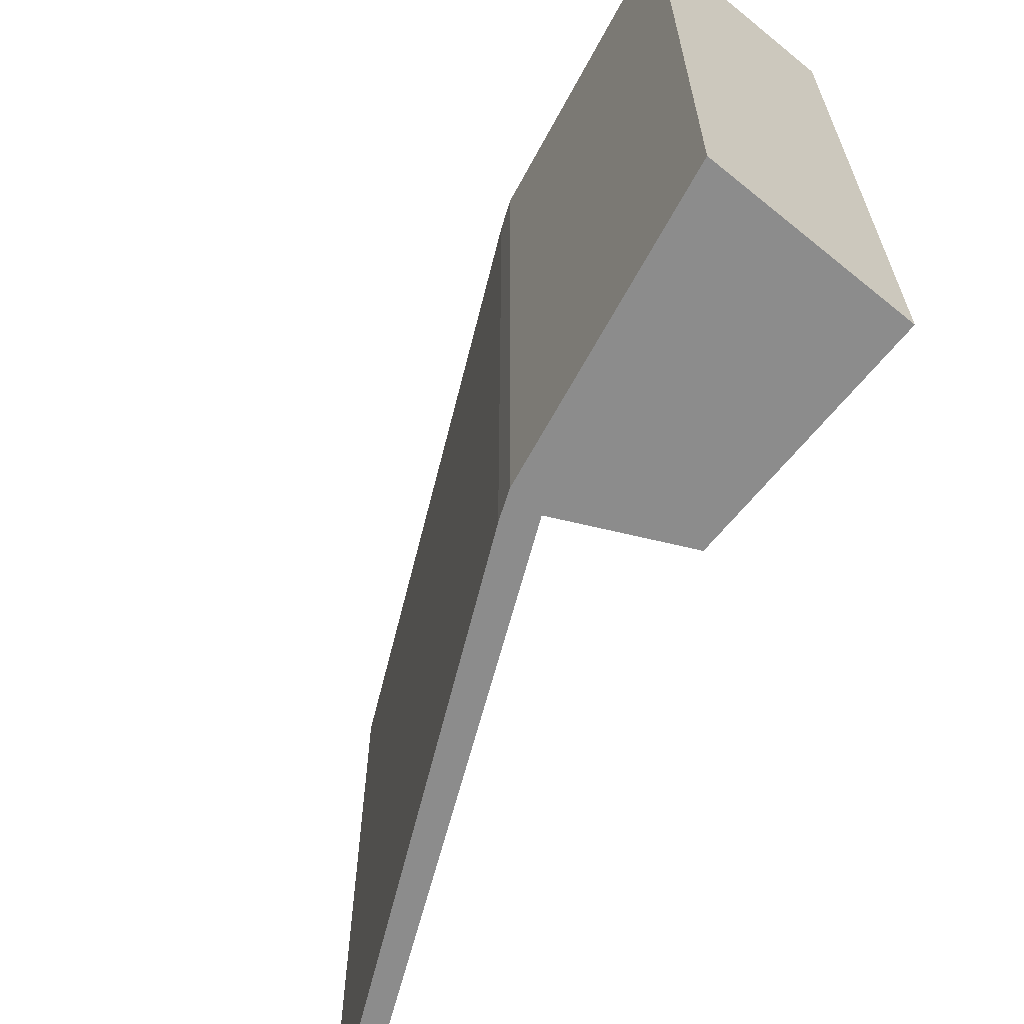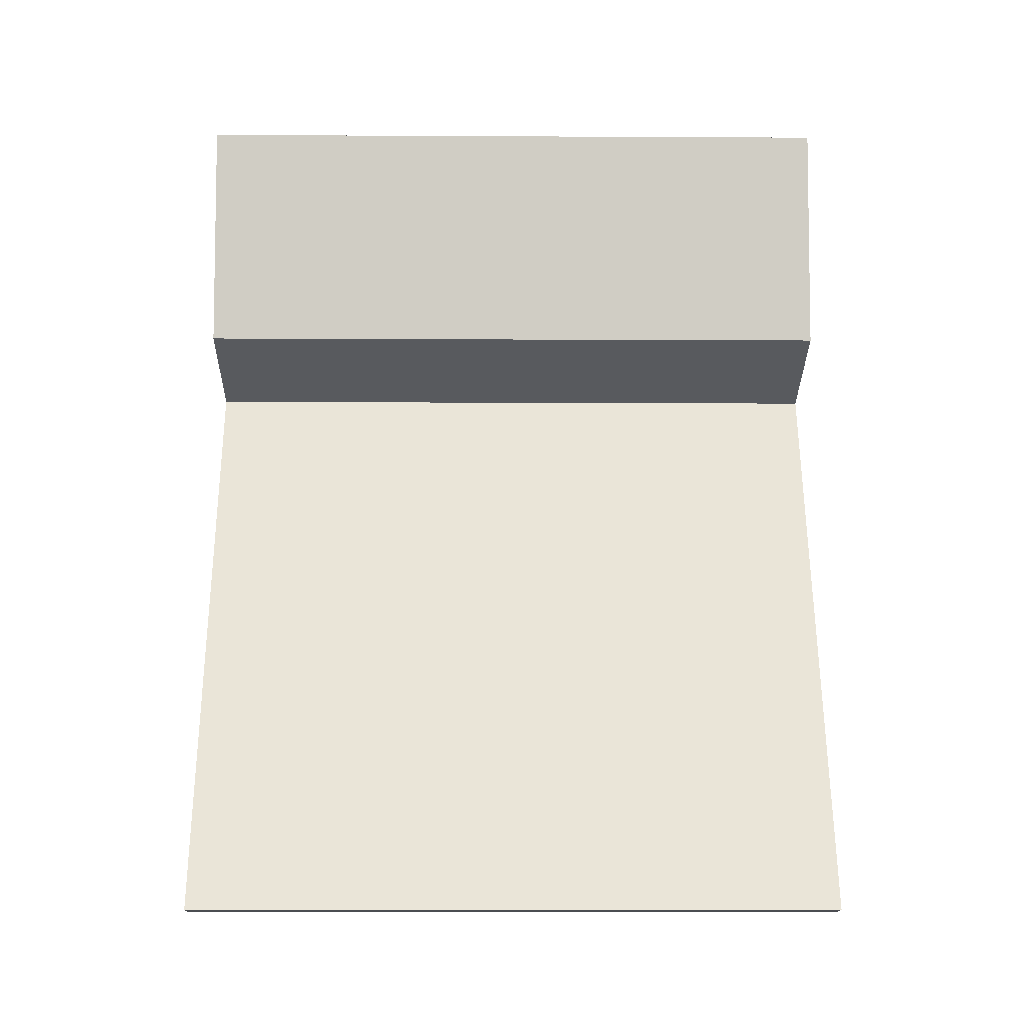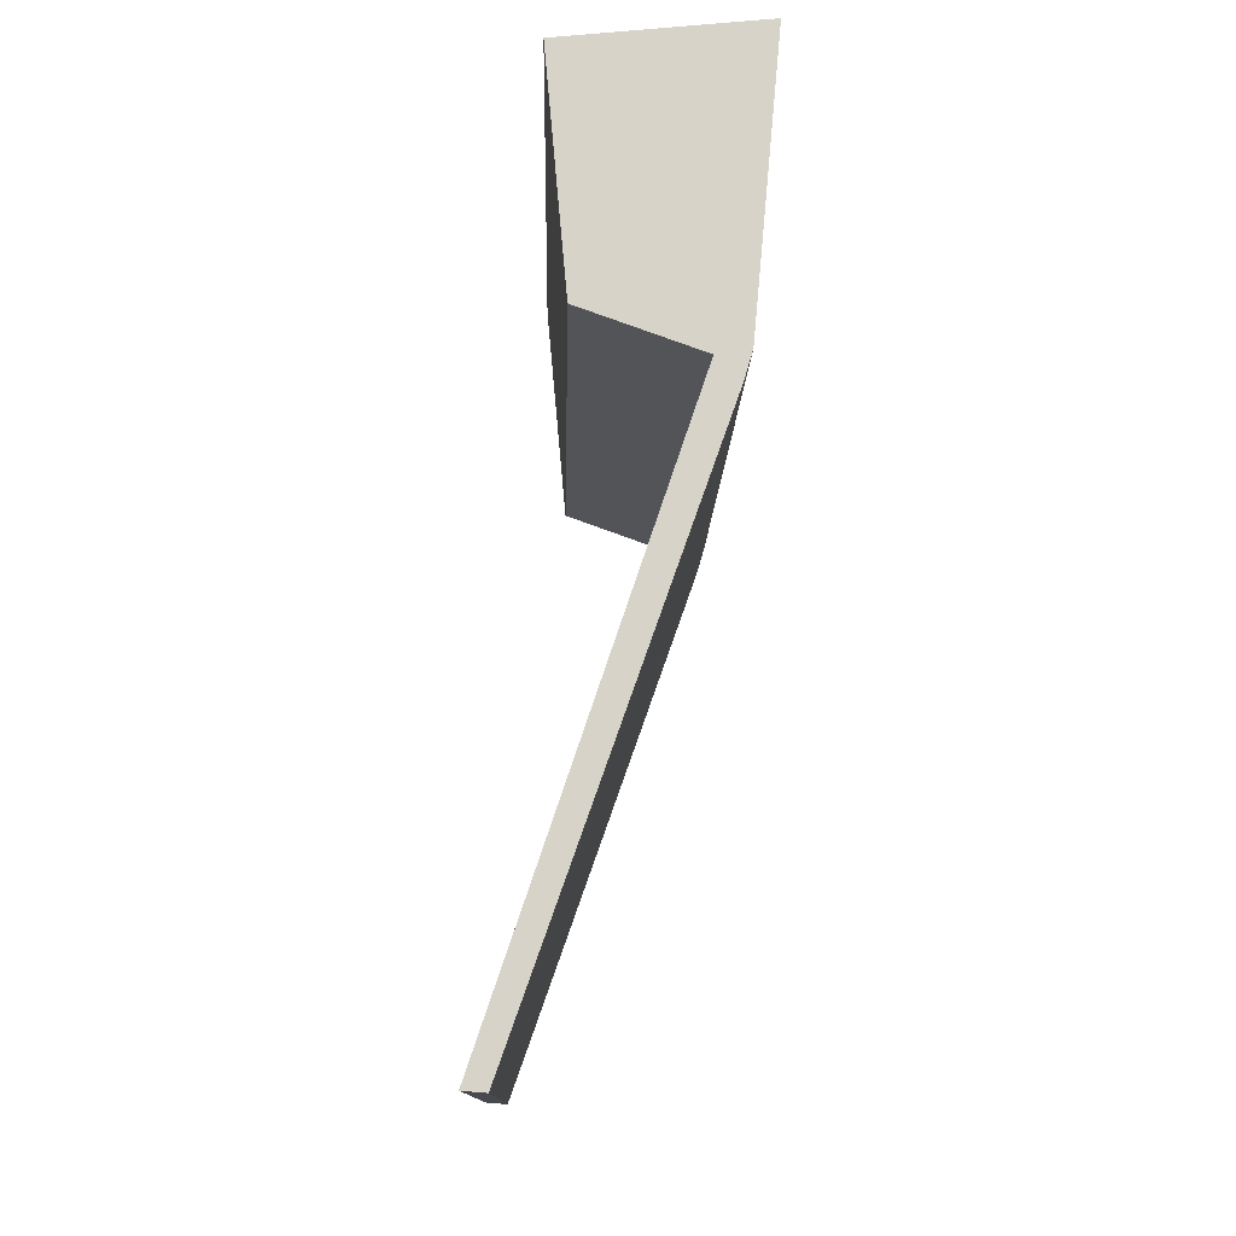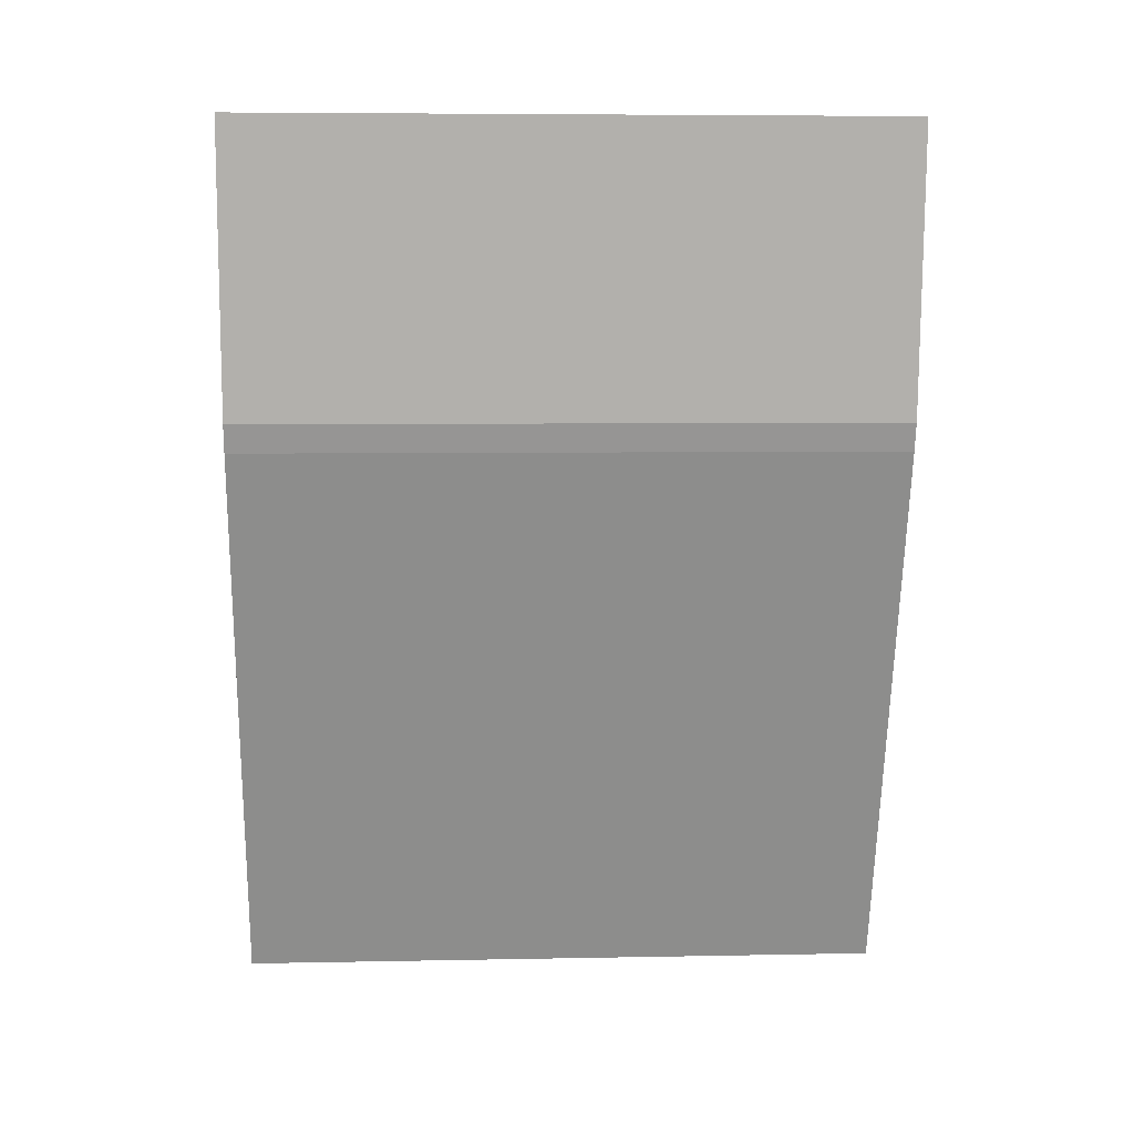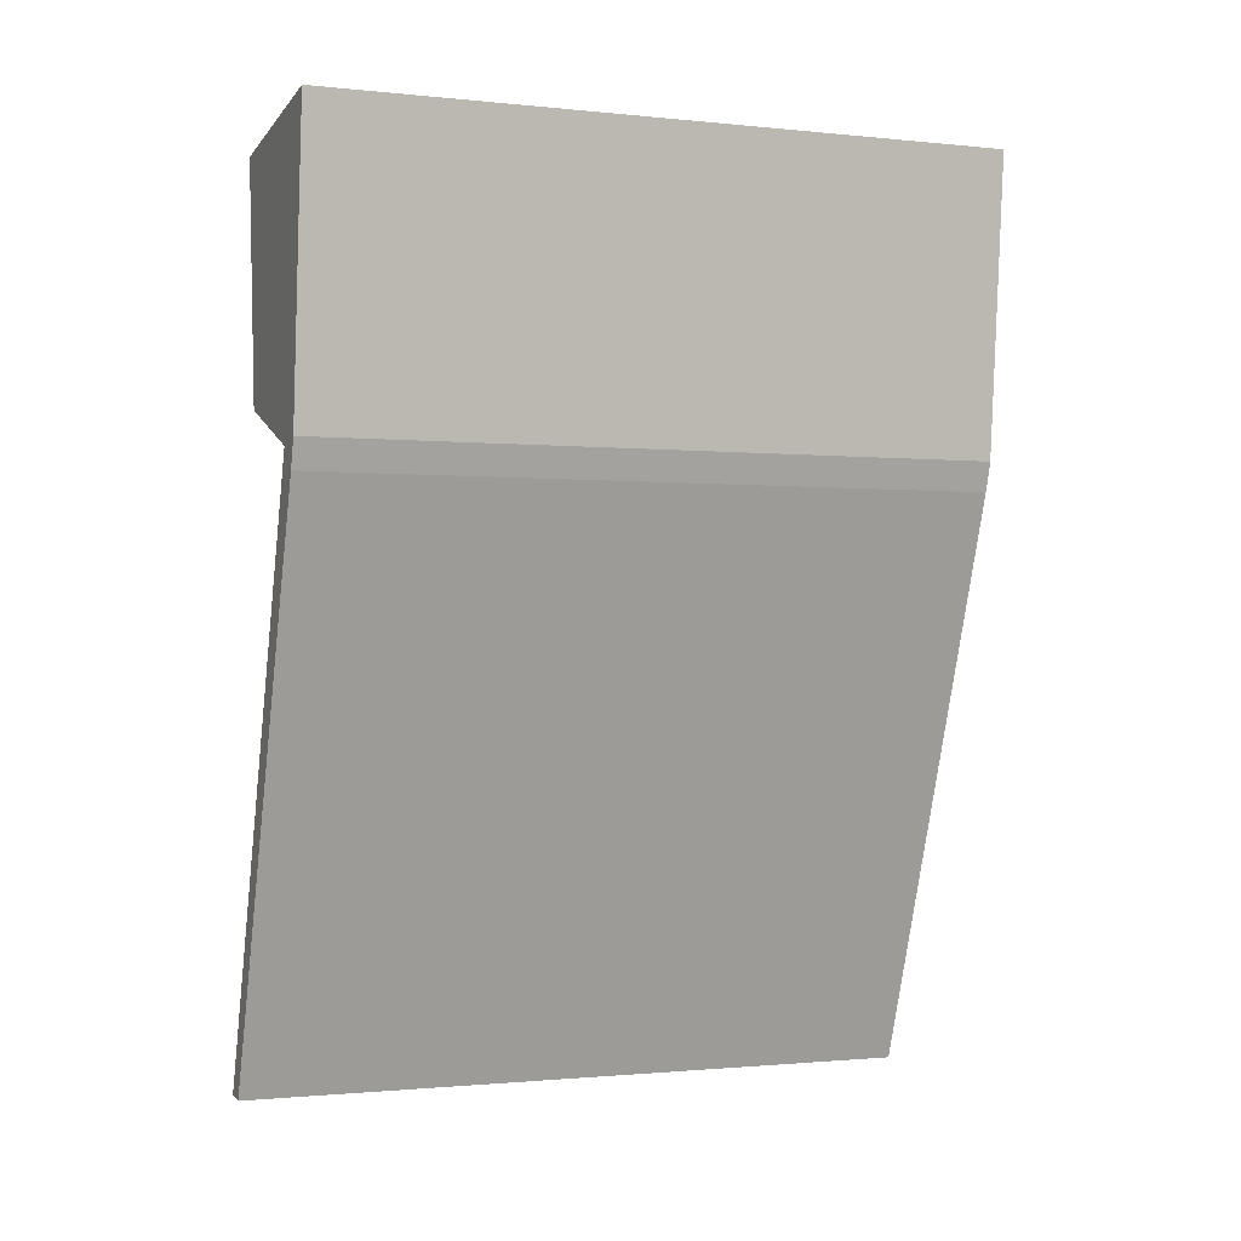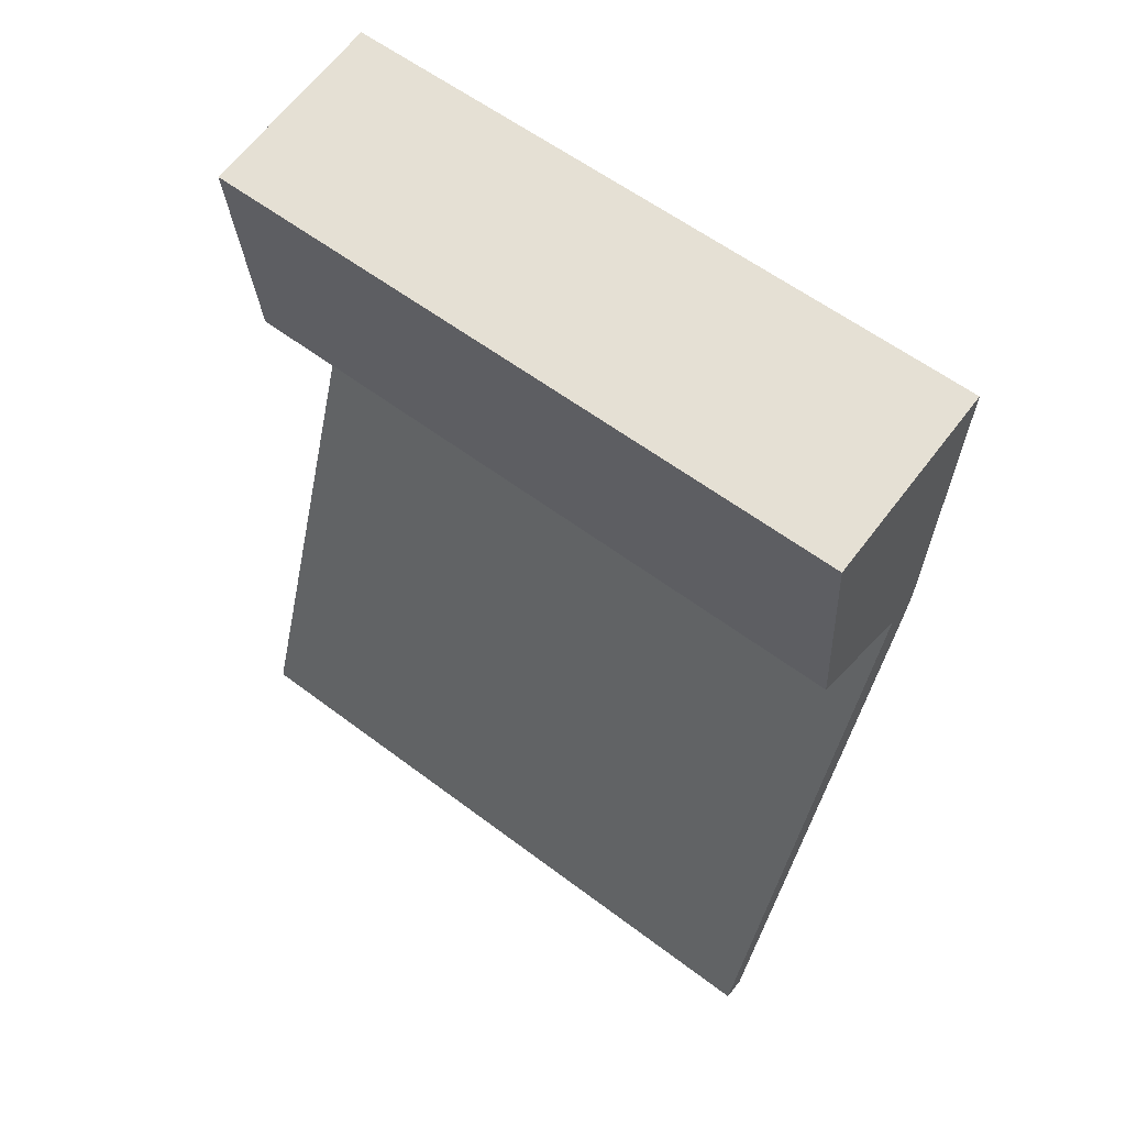
<metadata>
{"format":"obj","ext":"obj","renderer":"f3d","projection":"perspective","resolution":1024,"background":"white","views":[{"elev":-64.2,"azim":-33.5,"up":"+Y"},{"elev":-11.3,"azim":89.3,"up":"+Z"},{"elev":-12.4,"azim":178.6,"up":"+Z"},{"elev":6.4,"azim":-93.3,"up":"+Z"},{"elev":-1.2,"azim":-111.4,"up":"+Z"},{"elev":59.1,"azim":127.8,"up":"+Z"}]}
</metadata>
<code>
v  5.679 19.17 -0.579
v  0.674 19.17 -7.346
v  0 19.17 1.174e-15
v  5.074 19.17 -7.251
v  0.762 19.17 -8.31
v  2.83 19.17 -8.058
v  1.689 19.17 -8.469
v  1.001 19.17 -9.125
v  4.81 19.17 -7.346
v  7.34 19.17 -25.18
v  6.695 19.17 -25.23
v  0 0 0
v  5.679 3.545e-17 -0.579
v  5.074 4.44e-16 -7.251
v  1.689 5.186e-16 -8.469
v  7.34 1.542e-15 -25.18
v  4.81 4.498e-16 -7.346
v  2.83 4.934e-16 -8.058
v  6.695 1.545e-15 -25.23
v  0.674 4.498e-16 -7.346
v  0.762 5.088e-16 -8.31
v  1.001 5.587e-16 -9.125
g defaultobject
f 1 2 3
f 2 1 4
f 2 4 5
f 5 4 6
f 5 6 7
f 5 7 8
f 6 4 9
f 8 7 10
f 8 10 11
f 12 1 3
f 1 12 13
f 13 4 1
f 4 13 14
f 15 10 7
f 10 15 16
f 14 9 4
f 9 14 6
f 6 14 7
f 7 14 17
f 7 17 18
f 7 18 15
f 16 11 10
f 11 16 19
f 2 12 3
f 12 2 5
f 12 5 20
f 20 5 21
f 19 8 11
f 8 19 22
f 22 5 8
f 5 22 21
f 16 22 19
f 22 16 15
f 22 15 21
f 21 15 20
f 20 15 18
f 20 18 12
f 12 18 17
f 12 17 14
f 12 14 13

</code>
